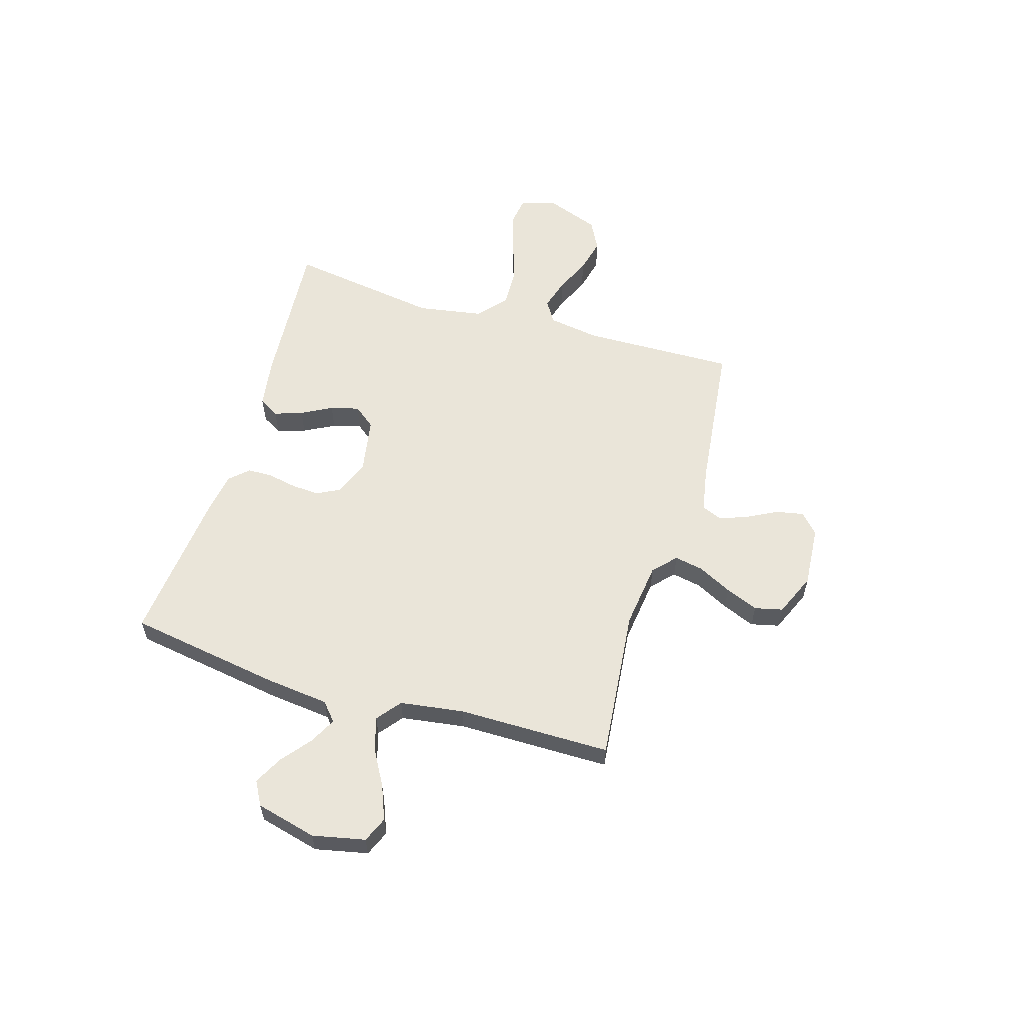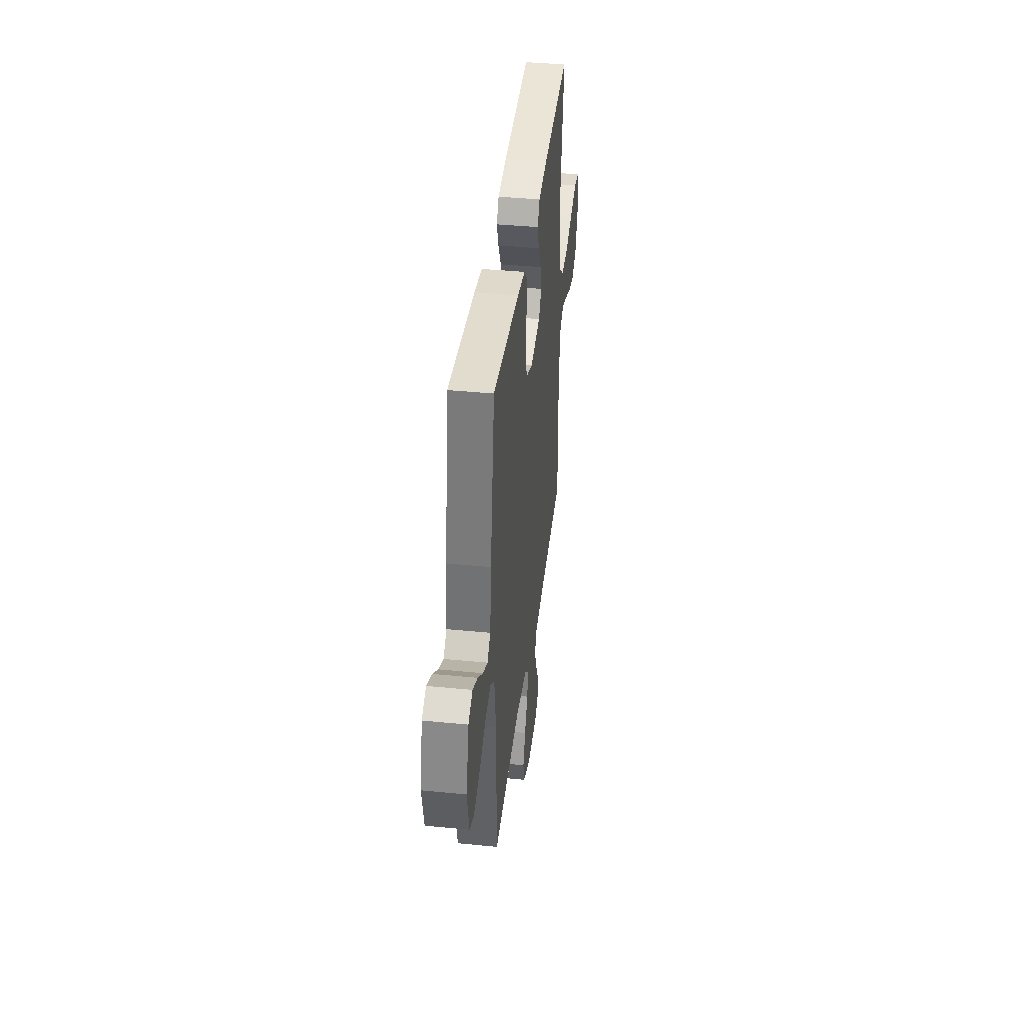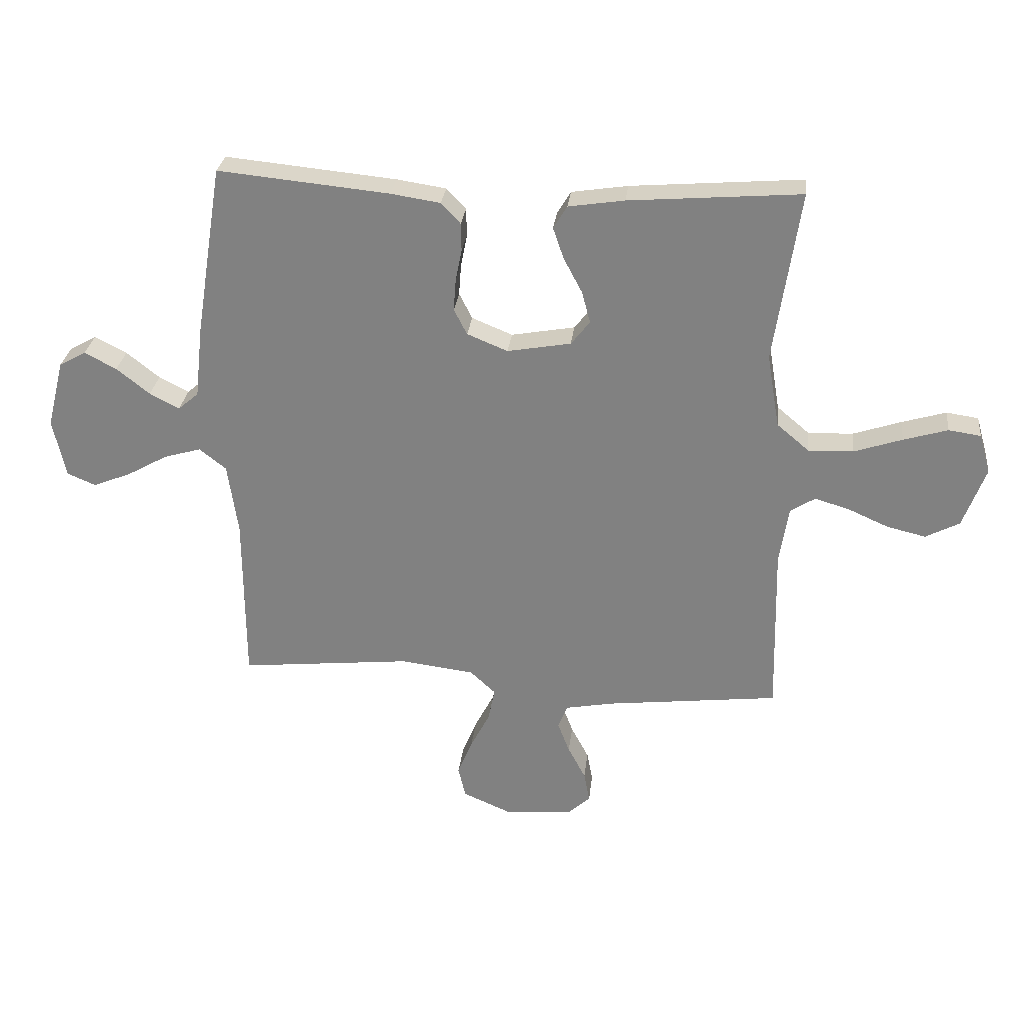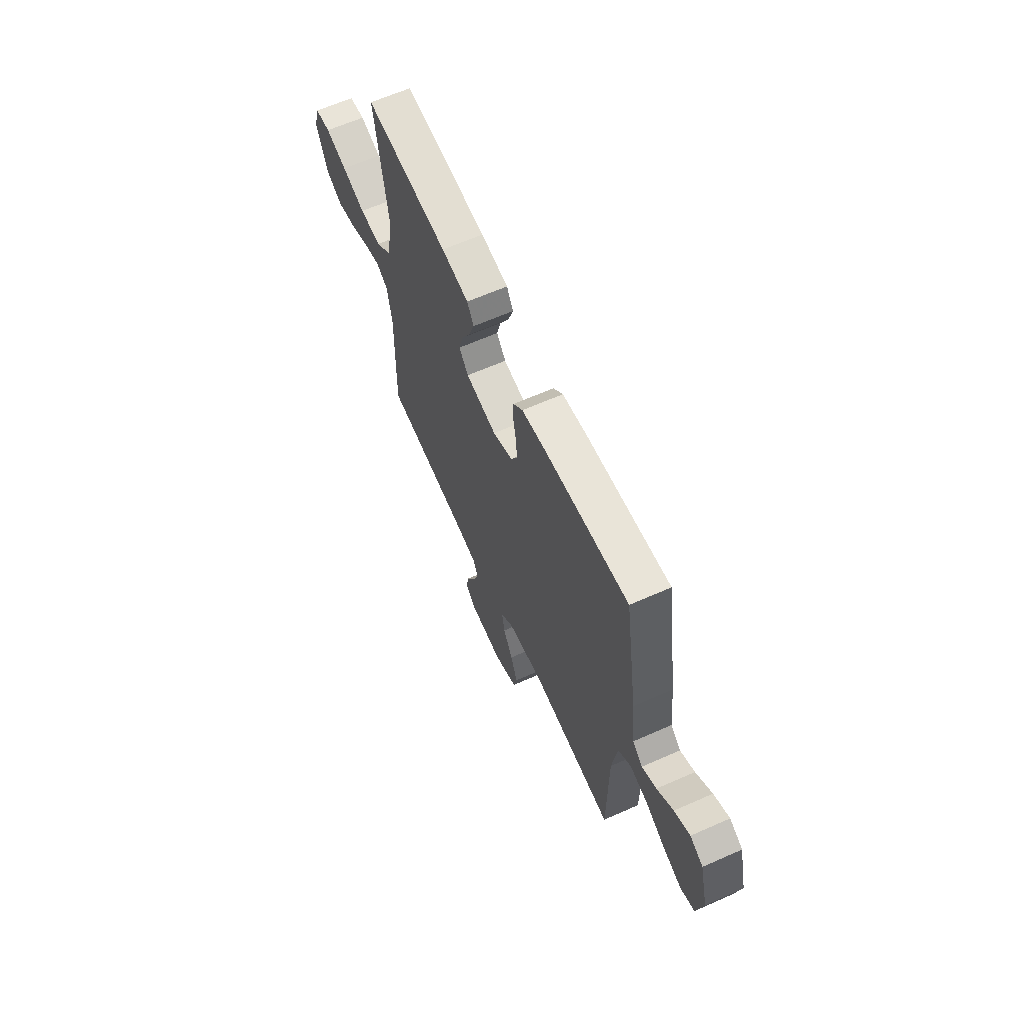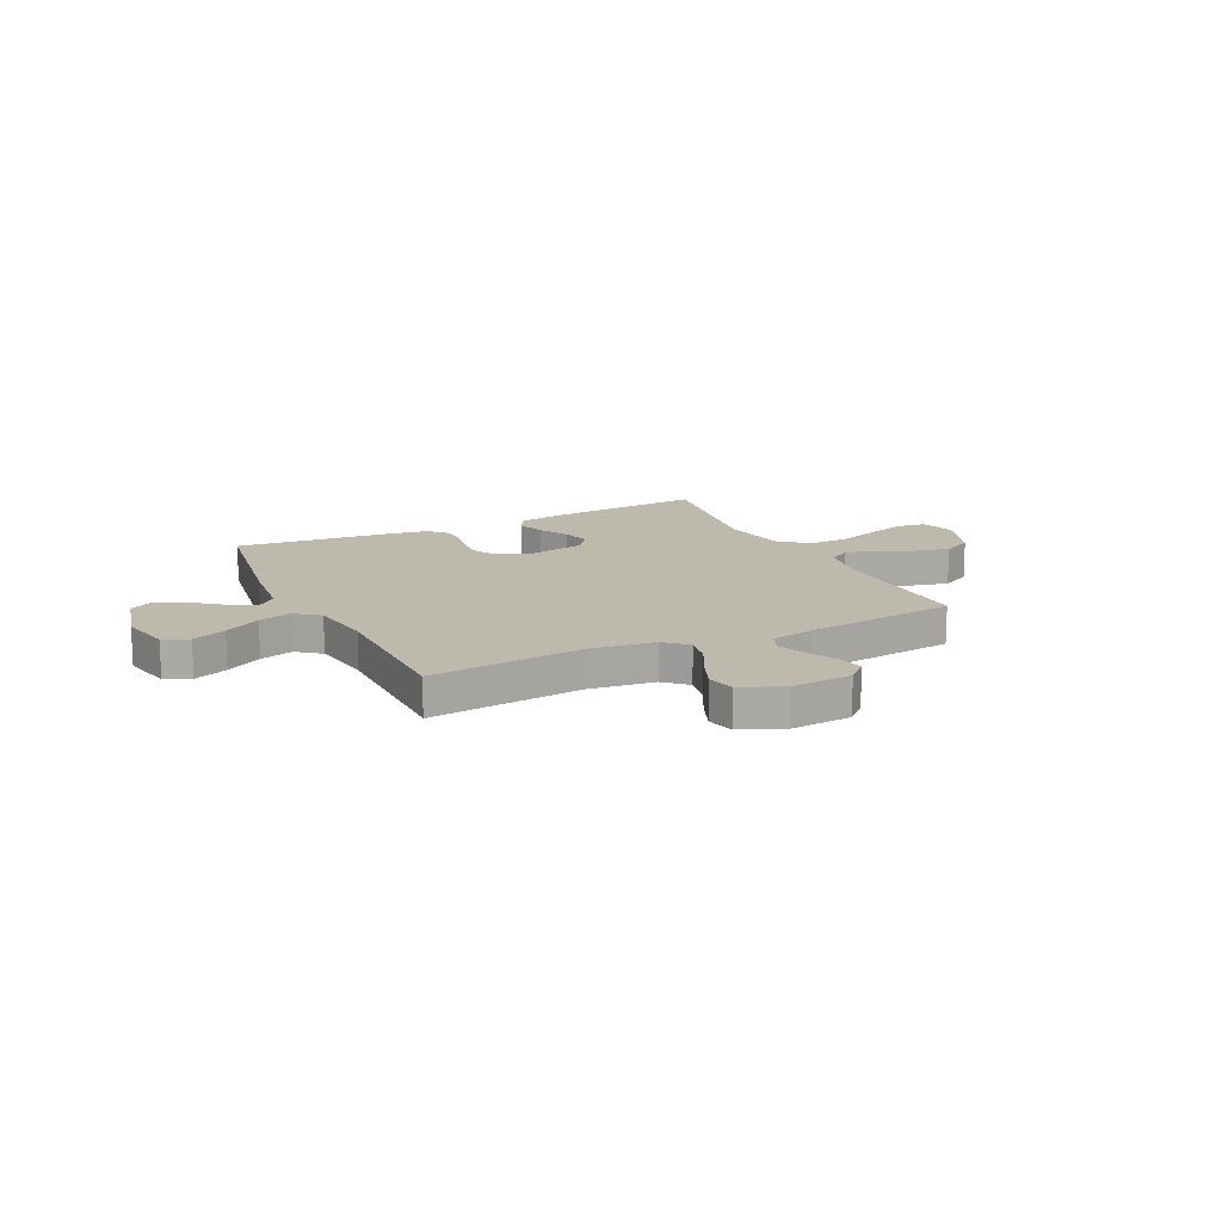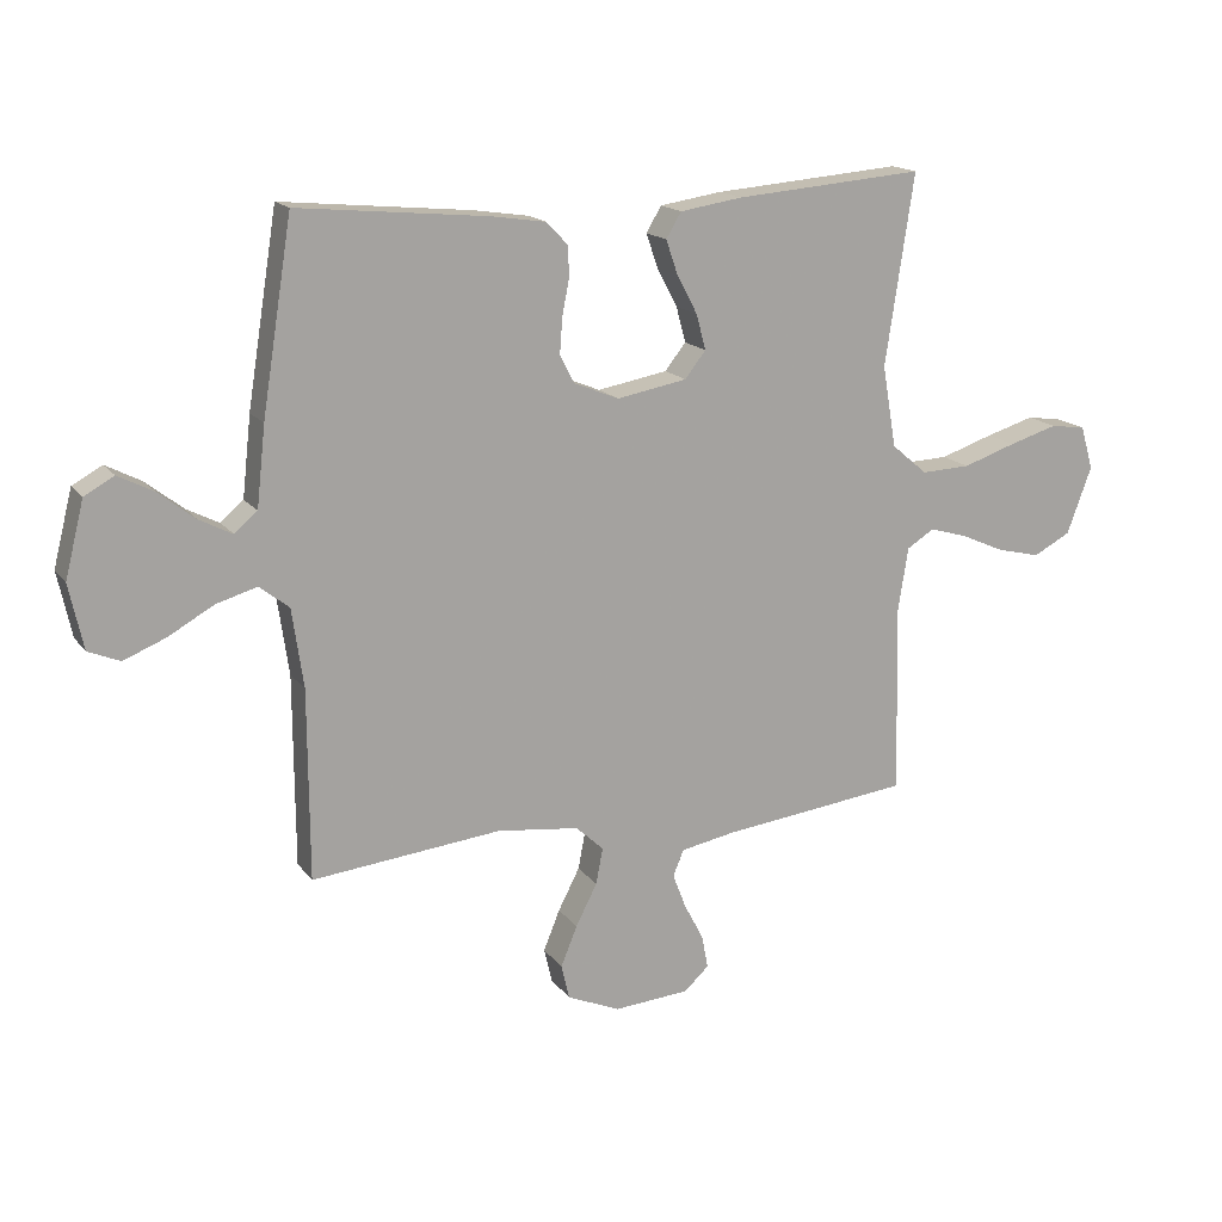
<metadata>
{"format":"obj","ext":"obj","renderer":"f3d","projection":"perspective","resolution":1024,"background":"white","views":[{"elev":58.0,"azim":106.8,"up":"+Y"},{"elev":40.0,"azim":97.0,"up":"+Z"},{"elev":28.7,"azim":-173.5,"up":"+Z"},{"elev":63.8,"azim":65.9,"up":"+Z"},{"elev":15.0,"azim":154.0,"up":"+Y"},{"elev":16.3,"azim":155.8,"up":"+Z"}]}
</metadata>
<code>
v 0.5 0.07 -0.5
v 0.2 0.07 -0.469
v 0.07 0.07 -0.485
v 0.026 0.07 -0.526
v 0.037 0.07 -0.583
v 0.071 0.07 -0.649
v 0.097 0.07 -0.713
v 0.084 0.07 -0.768
v 0 0.07 -0.804
v -0.12 0.07 -0.795
v -0.159 0.07 -0.759
v -0.149 0.07 -0.706
v -0.118 0.07 -0.647
v -0.097 0.07 -0.592
v -0.114 0.07 -0.551
v -0.2 0.07 -0.535
v -0.5 0.07 -0.5
v -0.493 0.07 -0.2
v -0.509 0.07 -0.099
v -0.552 0.07 -0.072
v -0.613 0.07 -0.09
v -0.683 0.07 -0.121
v -0.751 0.07 -0.137
v -0.81 0.07 -0.106
v -0.849 0.07 0
v -0.829 0.07 0.069
v -0.773 0.07 0.077
v -0.696 0.07 0.054
v -0.612 0.07 0.026
v -0.534 0.07 0.023
v -0.477 0.07 0.071
v -0.455 0.07 0.2
v -0.5 0.07 0.5
v -0.2 0.07 0.476
v -0.102 0.07 0.461
v -0.078 0.07 0.421
v -0.097 0.07 0.366
v -0.129 0.07 0.306
v -0.144 0.07 0.25
v -0.111 0.07 0.208
v 0 0.07 0.188
v 0.071 0.07 0.217
v 0.094 0.07 0.262
v 0.09 0.07 0.317
v 0.079 0.07 0.373
v 0.08 0.07 0.422
v 0.114 0.07 0.458
v 0.2 0.07 0.471
v 0.5 0.07 0.5
v 0.548 0.07 0.2
v 0.562 0.07 0.074
v 0.598 0.07 0.043
v 0.65 0.07 0.07
v 0.708 0.07 0.116
v 0.764 0.07 0.145
v 0.811 0.07 0.119
v 0.841 0.07 0
v 0.819 0.07 -0.103
v 0.769 0.07 -0.124
v 0.702 0.07 -0.097
v 0.631 0.07 -0.057
v 0.566 0.07 -0.038
v 0.519 0.07 -0.075
v 0.501 0.07 -0.2
v 0.5 0 -0.5
v 0.2 0 -0.469
v 0.07 0 -0.485
v 0.026 0 -0.526
v 0.037 0 -0.583
v 0.071 0 -0.649
v 0.097 0 -0.713
v 0.084 0 -0.768
v 0 0 -0.804
v -0.12 0 -0.795
v -0.159 0 -0.759
v -0.149 0 -0.706
v -0.118 0 -0.647
v -0.097 0 -0.592
v -0.114 0 -0.551
v -0.2 0 -0.535
v -0.5 0 -0.5
v -0.493 0 -0.2
v -0.509 0 -0.099
v -0.552 0 -0.072
v -0.613 0 -0.09
v -0.683 0 -0.121
v -0.751 0 -0.137
v -0.81 0 -0.106
v -0.849 0 0
v -0.829 0 0.069
v -0.773 0 0.077
v -0.696 0 0.054
v -0.612 0 0.026
v -0.534 0 0.023
v -0.477 0 0.071
v -0.455 0 0.2
v -0.5 0 0.5
v -0.2 0 0.476
v -0.102 0 0.461
v -0.078 0 0.421
v -0.097 0 0.366
v -0.129 0 0.306
v -0.144 0 0.25
v -0.111 0 0.208
v 0 0 0.188
v 0.071 0 0.217
v 0.094 0 0.262
v 0.09 0 0.317
v 0.079 0 0.373
v 0.08 0 0.422
v 0.114 0 0.458
v 0.2 0 0.471
v 0.5 0 0.5
v 0.548 0 0.2
v 0.562 0 0.074
v 0.598 0 0.043
v 0.65 0 0.07
v 0.708 0 0.116
v 0.764 0 0.145
v 0.811 0 0.119
v 0.841 0 0
v 0.819 0 -0.103
v 0.769 0 -0.124
v 0.702 0 -0.097
v 0.631 0 -0.057
v 0.566 0 -0.038
v 0.519 0 -0.075
v 0.501 0 -0.2
f 58 59 60 61
f 58 61 62
f 57 58 62
f 56 57 62
f 53 54 55 56
f 52 53 56 62
f 51 52 62 63
f 49 50 51 63
f 44 45 46 47
f 43 44 47 48
f 35 36 37 38
f 35 38 39
f 32 33 34 35
f 31 32 35 39
f 30 31 39 40
f 26 27 28 29
f 24 25 26 29
f 24 29 30
f 21 22 23 24
f 20 21 24 30
f 19 20 30 40
f 16 17 18
f 15 16 18 19
f 10 11 12 13
f 10 13 14
f 9 10 14
f 8 9 14 15
f 5 6 7 8
f 64 1 2
f 64 2 3
f 63 64 3
f 43 48 49 63
f 42 43 63 3
f 41 42 3 4
f 40 41 4
f 19 40 4
f 5 8 15 19
f 4 5 19
f 125 124 123 122
f 126 125 122
f 126 122 121
f 126 121 120
f 120 119 118 117
f 126 120 117 116
f 127 126 116 115
f 127 115 114 113
f 111 110 109 108
f 112 111 108 107
f 102 101 100 99
f 103 102 99
f 99 98 97 96
f 103 99 96 95
f 104 103 95 94
f 93 92 91 90
f 93 90 89 88
f 94 93 88
f 88 87 86 85
f 94 88 85 84
f 104 94 84 83
f 82 81 80
f 83 82 80 79
f 77 76 75 74
f 78 77 74
f 78 74 73
f 79 78 73 72
f 72 71 70 69
f 66 65 128
f 67 66 128
f 67 128 127
f 127 113 112 107
f 67 127 107 106
f 68 67 106 105
f 68 105 104
f 68 104 83
f 83 79 72 69
f 83 69 68
f 1 65 66 2
f 2 66 67 3
f 3 67 68 4
f 4 68 69 5
f 5 69 70 6
f 6 70 71 7
f 7 71 72 8
f 8 72 73 9
f 9 73 74 10
f 10 74 75 11
f 11 75 76 12
f 12 76 77 13
f 13 77 78 14
f 14 78 79 15
f 15 79 80 16
f 16 80 81 17
f 17 81 82 18
f 18 82 83 19
f 19 83 84 20
f 20 84 85 21
f 21 85 86 22
f 22 86 87 23
f 23 87 88 24
f 24 88 89 25
f 25 89 90 26
f 26 90 91 27
f 27 91 92 28
f 28 92 93 29
f 29 93 94 30
f 30 94 95 31
f 31 95 96 32
f 32 96 97 33
f 33 97 98 34
f 34 98 99 35
f 35 99 100 36
f 36 100 101 37
f 37 101 102 38
f 38 102 103 39
f 39 103 104 40
f 40 104 105 41
f 41 105 106 42
f 42 106 107 43
f 43 107 108 44
f 44 108 109 45
f 45 109 110 46
f 46 110 111 47
f 47 111 112 48
f 48 112 113 49
f 49 113 114 50
f 50 114 115 51
f 51 115 116 52
f 52 116 117 53
f 53 117 118 54
f 54 118 119 55
f 55 119 120 56
f 56 120 121 57
f 57 121 122 58
f 58 122 123 59
f 59 123 124 60
f 60 124 125 61
f 61 125 126 62
f 62 126 127 63
f 63 127 128 64
f 64 128 65 1

</code>
